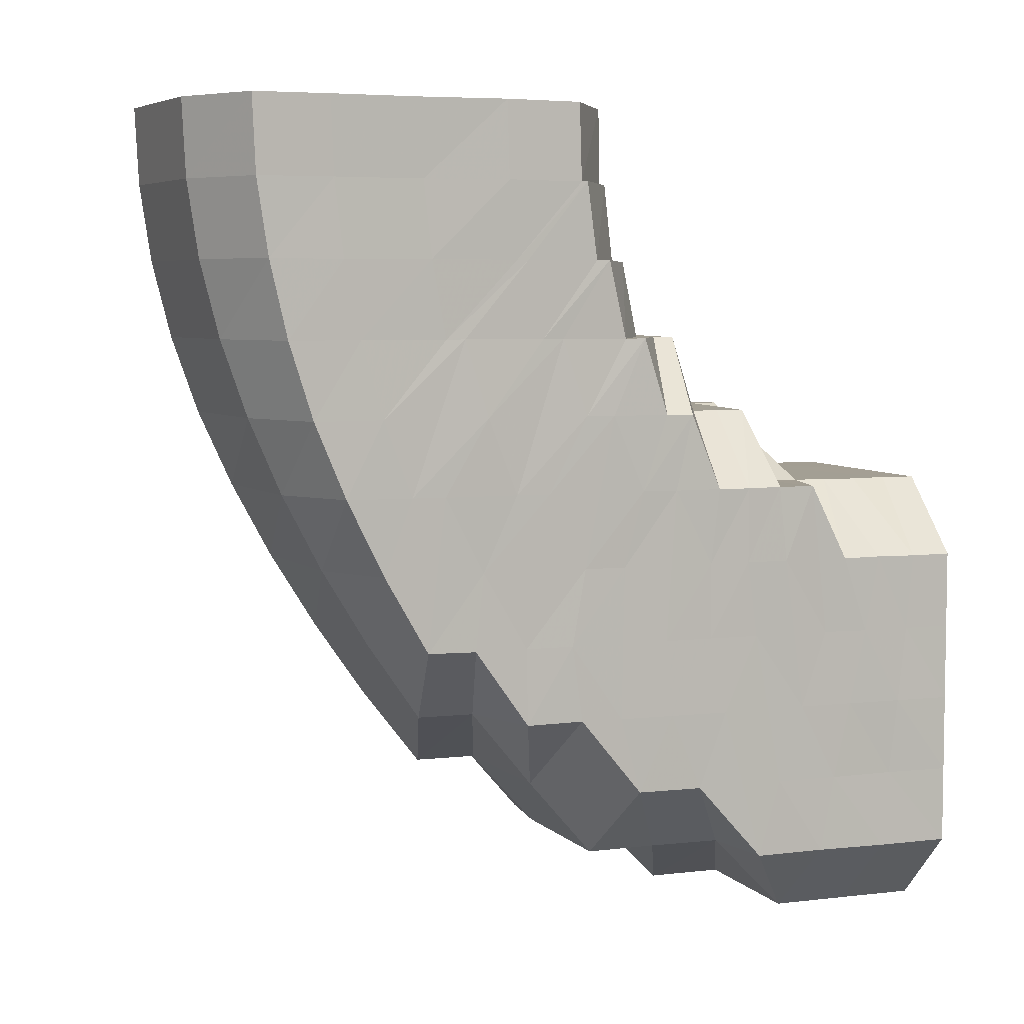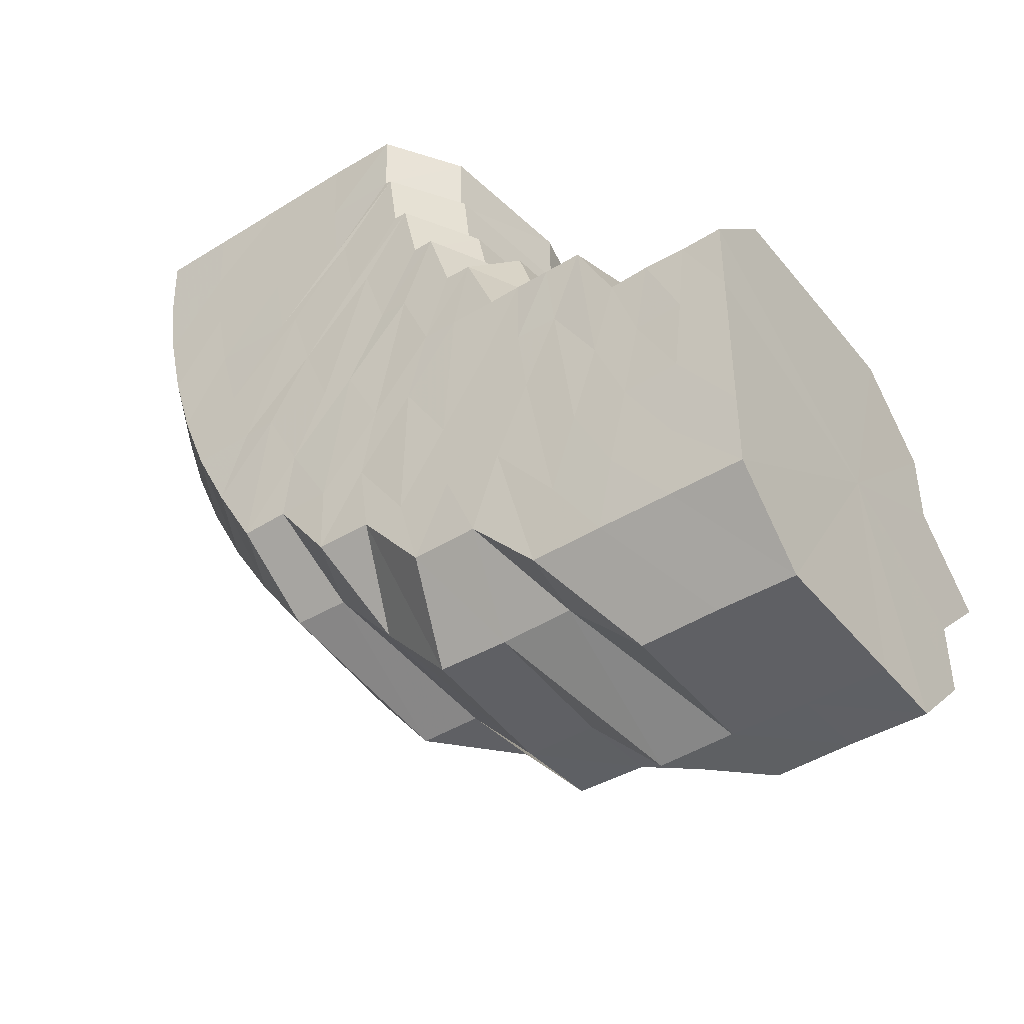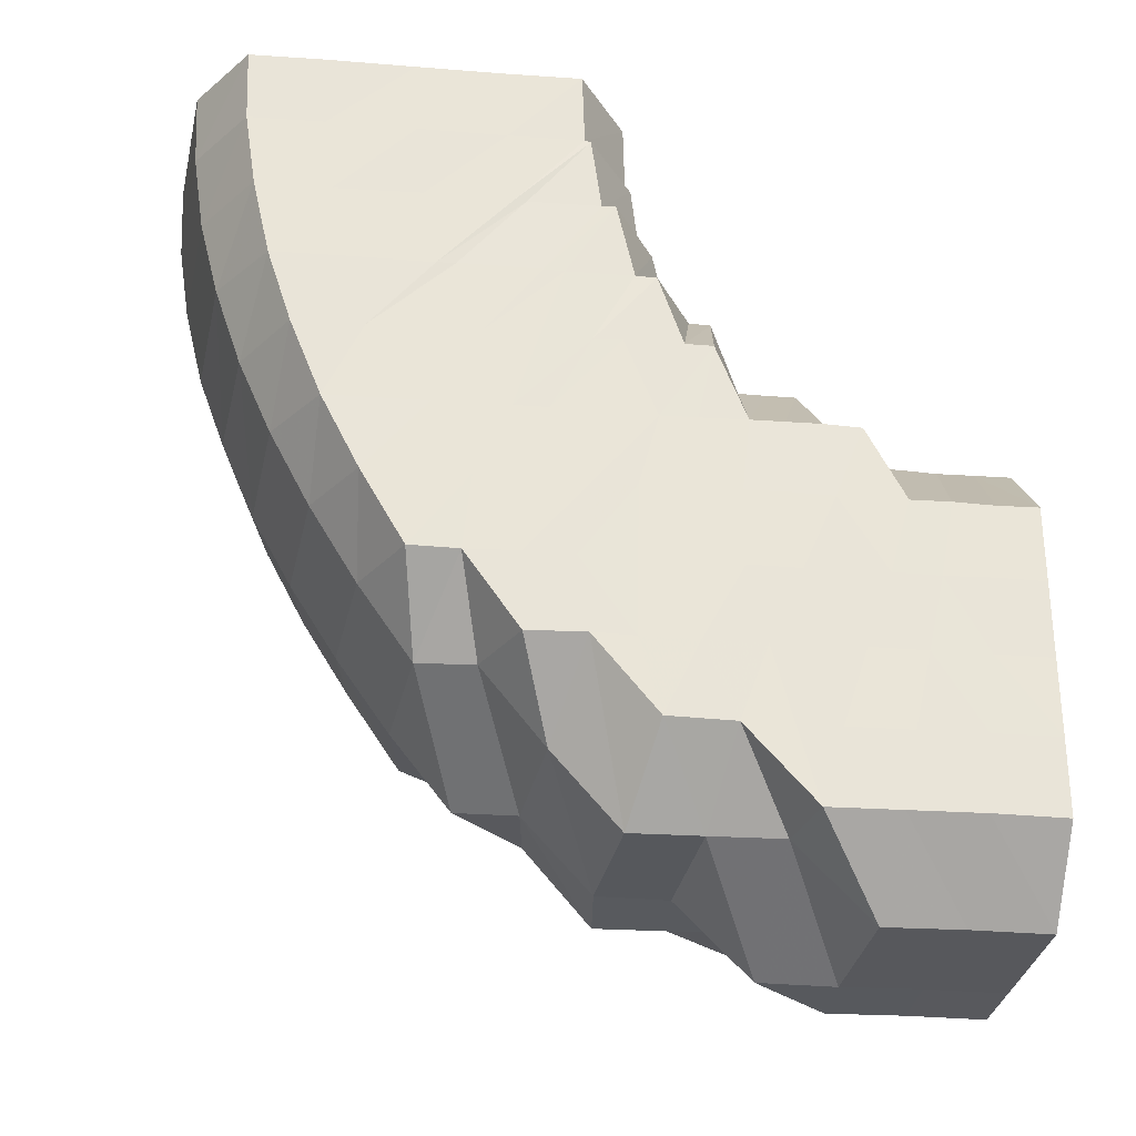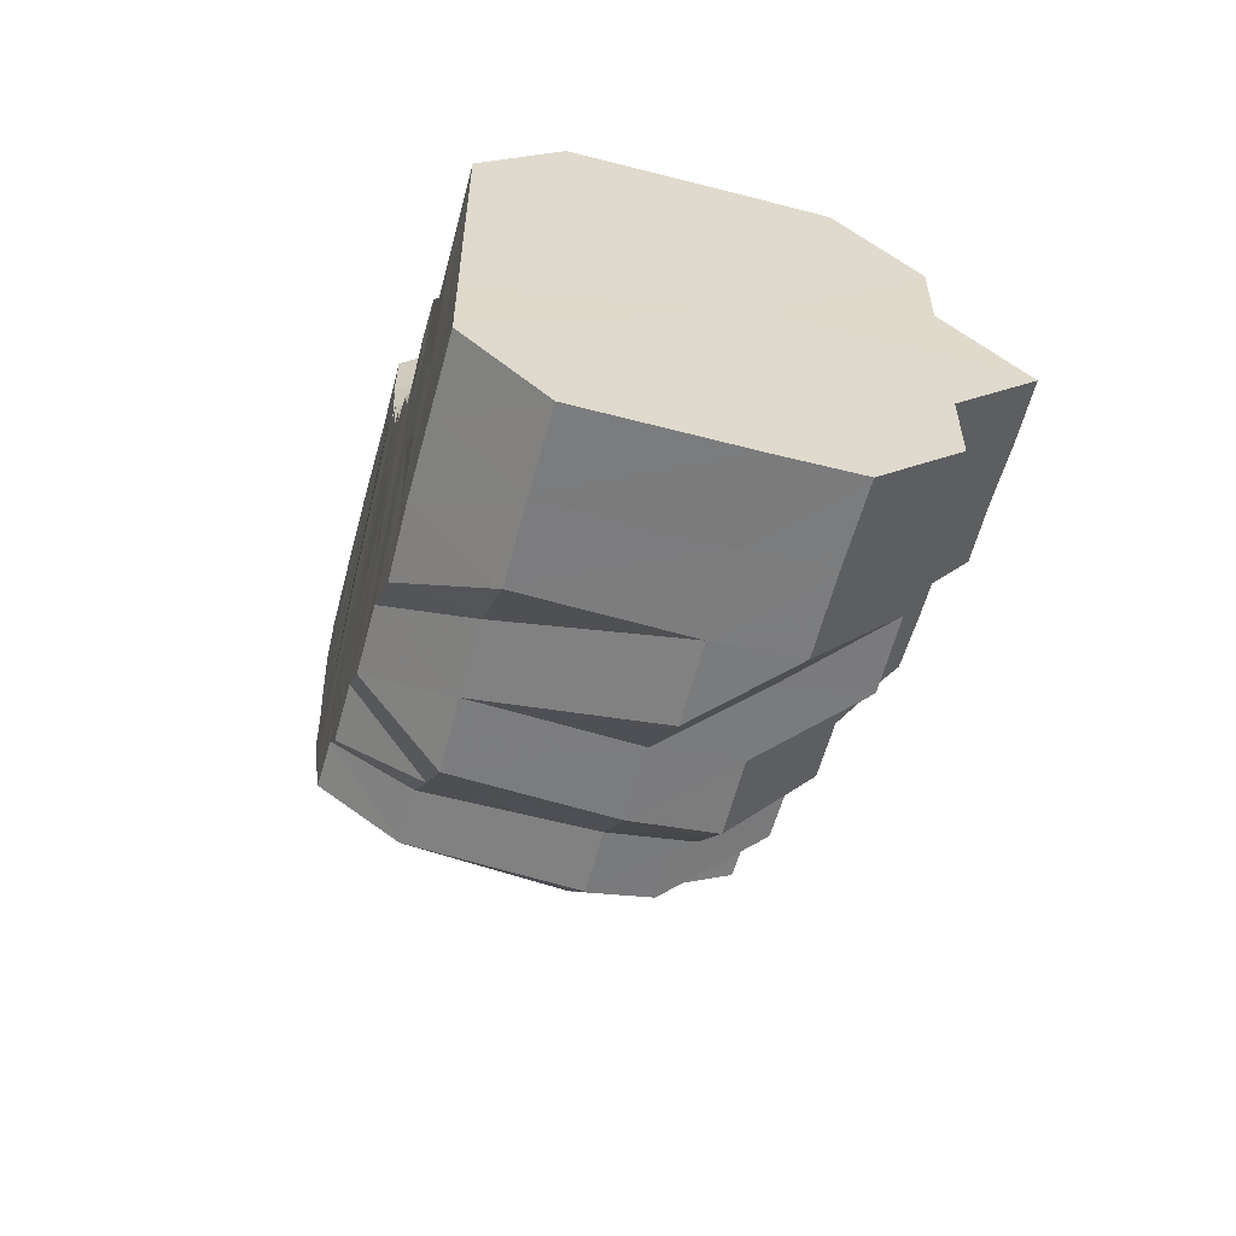
<metadata>
{"format":"obj","ext":"obj","renderer":"f3d","projection":"perspective","resolution":1024,"background":"white","views":[{"elev":5.4,"azim":70.1,"up":"+Y"},{"elev":-43.8,"azim":125.8,"up":"+Y"},{"elev":-29.0,"azim":83.4,"up":"+Y"},{"elev":-58.5,"azim":165.0,"up":"+Y"}]}
</metadata>
<code>
o 16756
v 2230 1860 11.24
v 2230 1860 11.24
v 2230 1860 11.23
v 2230 1860 11.23
v 2230 1860 11.23
v 2230 1860 11.23
v 2230 1860 11.23
v 2230 1860 11.22
v 2230 1860 11.23
v 2230 1860 11.23
v 2230 1860 11.23
v 2230 1860 11.23
v 2230 1860 11.23
v 2230 1860 11.23
v 2230 1860 11.23
v 2230 1860 11.24
v 2230 1860 11.23
v 2230 1860 11.23
v 2230 1860 11.23
v 2230 1860 11.22
v 2230 1860 11.21
v 2230 1860 11.23
v 2230 1860 11.23
v 2230 1860 11.23
v 2230 1860 11.22
v 2230 1860 11.21
v 2230 1860 11.2
v 2230 1860 11.21
v 2230 1860 11.2
v 2230 1860 11.22
v 2230 1860 11.2
v 2230 1860 11.23
v 2230 1860 11.21
v 2230 1860 11.22
v 2230 1860 11.21
v 2230 1860 11.21
v 2230 1860 11.22
v 2230 1860 11.19
v 2230 1860 11.19
v 2230 1860 11.18
v 2230 1860 11.18
v 2230 1860 11.17
v 2230 1860 11.18
v 2230 1860 11.18
v 2230 1860 11.18
v 2230 1860 11.17
v 2230 1860 11.18
v 2230 1860 11.18
v 2230 1860 11.18
v 2230 1860 11.18
v 2230 1860 11.18
v 2230 1860 11.18
v 2230 1860 11.18
v 2230 1860 11.18
v 2230 1860 11.18
v 2230 1860 11.18
v 2230 1860 11.18
v 2230 1860 11.18
v 2230 1860 11.18
v 2230 1860 11.18
v 2230 1860 11.18
v 2230 1860 11.18
v 2230 1860 11.18
v 2230 1860 11.18
v 2230 1860 11.18
v 2230 1860 11.18
v 2230 1860 11.18
v 2230 1860 11.18
v 2230 1860 11.18
v 2230 1860 11.19
v 2230 1860 11.19
v 2230 1860 11.21
v 2230 1860 11.21
v 2230 1860 11.21
v 2230 1860 11.19
v 2230 1860 11.2
v 2230 1860 11.18
v 2230 1860 11.18
v 2230 1860 11.19
v 2230 1860 11.18
v 2230 1860 11.19
v 2230 1860 11.19
v 2230 1860 11.18
v 2230 1860 11.18
v 2230 1860 11.2
v 2230 1860 11.21
v 2230 1860 11.21
v 2230 1860 11.19
v 2230 1860 11.22
v 2230 1860 11.21
v 2230 1860 11.22
v 2230 1860 11.22
v 2230 1860 11.22
v 2230 1860 11.21
v 2230 1860 11.2
v 2230 1860 11.22
v 2230 1860 11.23
v 2230 1860 11.23
v 2230 1860 11.23
v 2230 1860 11.23
v 2230 1860 11.22
v 2230 1860 11.22
v 2230 1860 11.22
v 2230 1860 11.2
v 2230 1860 11.21
v 2230 1860 11.22
v 2230 1860 11.21
v 2230 1860 11.2
v 2230 1860 11.2
v 2230 1860 11.19
v 2230 1860 11.19
v 2230 1860 11.19
v 2230 1860 11.18
v 2230 1860 11.2
v 2230 1860 11.18
v 2230 1860 11.18
v 2230 1860 11.19
v 2230 1860 11.19
v 2230 1860 11.17
v 2230 1860 11.19
v 2230 1860 11.19
v 2230 1860 11.17
v 2230 1860 11.16
v 2230 1860 11.17
v 2230 1860 11.18
v 2230 1860 11.17
v 2230 1860 11.17
v 2230 1860 11.16
v 2230 1860 11.16
v 2230 1860 11.16
v 2230 1860 11.16
v 2230 1860 11.18
v 2230 1860 11.19
v 2230 1860 11.18
v 2230 1860 11.17
v 2230 1860 11.2
v 2230 1860 11.19
v 2230 1860 11.18
v 2230 1860 11.18
v 2230 1860 11.18
v 2230 1860 11.18
v 2230 1860 11.21
v 2230 1860 11.21
v 2230 1860 11.22
v 2230 1860 11.21
v 2230 1860 11.2
v 2230 1860 11.22
v 2230 1860 11.22
v 2230 1860 11.22
v 2230 1860 11.21
v 2230 1860 11.2
v 2230 1860 11.22
v 2230 1860 11.21
v 2230 1860 11.19
v 2230 1860 11.19
v 2230 1860 11.18
v 2230 1860 11.18
v 2230 1860 11.17
v 2230 1860 11.17
v 2230 1860 11.17
v 2230 1860 11.2
v 2230 1860 11.18
v 2230 1860 11.21
v 2230 1860 11.19
v 2230 1860 11.21
v 2230 1860 11.2
v 2230 1860 11.2
v 2230 1860 11.21
v 2230 1860 11.21
v 2230 1860 11.2
v 2230 1860 11.21
v 2230 1860 11.2
v 2230 1860 11.2
v 2230 1860 11.2
v 2230 1860 11.2
v 2230 1860 11.2
v 2230 1860 11.19
v 2230 1860 11.19
v 2230 1860 11.18
v 2230 1860 11.18
v 2230 1860 11.18
v 2230 1860 11.18
v 2230 1860 11.19
v 2230 1860 11.18
v 2230 1860 11.18
v 2230 1860 11.17
v 2230 1860 11.18
v 2230 1860 11.18
v 2230 1860 11.18
v 2230 1860 11.18
v 2230 1860 11.18
v 2230 1860 11.19
v 2230 1860 11.18
v 2230 1860 11.18
v 2230 1860 11.17
v 2230 1860 11.18
v 2230 1860 11.18
v 2230 1860 11.18
v 2230 1860 11.18
v 2230 1860 11.17
v 2230 1860 11.19
v 2230 1860 11.18
v 2230 1860 11.18
v 2230 1860 11.19
v 2230 1860 11.18
v 2230 1860 11.19
v 2230 1860 11.19
v 2230 1860 11.18
v 2230 1860 11.18
v 2230 1860 11.17
v 2230 1860 11.17
v 2230 1860 11.17
v 2230 1860 11.17
v 2230 1860 11.17
v 2230 1860 11.17
v 2230 1860 11.17
v 2230 1860 11.17
v 2230 1860 11.16
v 2230 1860 11.17
v 2230 1860 11.17
v 2230 1860 11.18
v 2230 1860 11.18
v 2230 1860 11.19
v 2230 1860 11.17
v 2230 1860 11.19
v 2230 1860 11.2
v 2230 1860 11.19
v 2230 1860 11.2
v 2230 1860 11.19
v 2230 1860 11.19
v 2230 1860 11.18
v 2230 1860 11.18
v 2230 1860 11.17
v 2230 1860 11.17
v 2230 1860 11.18
v 2230 1860 11.18
v 2230 1860 11.18
v 2230 1860 11.18
v 2230 1860 11.18
v 2230 1860 11.18
v 2230 1860 11.18
v 2230 1860 11.18
v 2230 1860 11.18
v 2230 1860 11.18
v 2230 1860 11.18
v 2230 1860 11.18
v 2230 1860 11.19
v 2230 1860 11.2
v 2230 1860 11.2
v 2230 1860 11.2
v 2230 1860 11.2
v 2230 1860 11.21
v 2230 1860 11.18
v 2230 1860 11.18
v 2230 1860 11.17
v 2230 1860 11.16
v 2230 1860 11.16
v 2230 1860 11.16
v 2230 1860 11.16
v 2230 1860 11.16
v 2230 1860 11.16
v 2230 1860 11.17
v 2230 1860 11.16
v 2230 1860 11.15
v 2230 1860 11.15
v 2230 1860 11.16
v 2230 1860 11.15
v 2230 1860 11.17
v 2230 1860 11.17
v 2230 1860 11.18
v 2230 1860 11.16
v 2230 1860 11.15
v 2230 1860 11.16
v 2230 1860 11.18
v 2230 1860 11.17
v 2230 1860 11.18
v 2230 1860 11.19
v 2230 1860 11.17
v 2230 1860 11.16
v 2230 1860 11.17
v 2230 1860 11.16
v 2230 1860 11.16
v 2230 1860 11.16
v 2230 1860 11.15
v 2230 1860 11.15
v 2230 1860 11.15
v 2230 1860 11.15
v 2230 1860 11.15
v 2230 1860 11.14
v 2230 1860 11.15
v 2230 1860 11.14
v 2230 1860 11.16
v 2230 1860 11.16
v 2230 1860 11.17
v 2230 1860 11.14
v 2230 1860 11.14
v 2230 1860 11.13
v 2230 1860 11.14
v 2230 1860 11.13
v 2230 1860 11.14
v 2230 1860 11.13
v 2230 1860 11.13
v 2230 1860 11.13
v 2230 1860 11.13
v 2230 1860 11.13
v 2230 1860 11.13
v 2230 1860 11.13
v 2230 1860 11.13
v 2230 1860 11.14
v 2230 1860 11.13
v 2230 1860 11.13
v 2230 1860 11.14
v 2230 1860 11.13
v 2230 1860 11.13
v 2230 1860 11.14
v 2230 1860 11.13
v 2230 1860 11.15
v 2230 1860 11.13
v 2230 1860 11.14
v 2230 1860 11.13
v 2230 1860 11.13
v 2230 1860 11.14
v 2230 1860 11.13
v 2230 1860 11.14
v 2230 1860 11.13
v 2230 1860 11.15
v 2230 1860 11.13
v 2230 1860 11.14
v 2230 1860 11.15
v 2230 1860 11.14
v 2230 1860 11.14
v 2230 1860 11.15
v 2230 1860 11.16
v 2230 1860 11.15
v 2230 1860 11.16
v 2230 1860 11.16
v 2230 1860 11.16
v 2230 1860 11.15
v 2230 1860 11.17
v 2230 1860 11.17
v 2230 1860 11.18
v 2230 1860 11.18
v 2230 1860 11.17
v 2230 1860 11.16
v 2230 1860 11.19
v 2230 1860 11.18
v 2230 1860 11.18
v 2230 1860 11.17
v 2230 1860 11.17
v 2230 1860 11.16
v 2230 1860 11.14
v 2230 1860 11.16
v 2230 1860 11.15
v 2230 1860 11.16
v 2230 1860 11.15
v 2230 1860 11.16
v 2230 1860 11.17
v 2230 1860 11.15
v 2230 1860 11.15
v 2230 1860 11.16
v 2230 1860 11.14
v 2230 1860 11.16
v 2230 1860 11.15
v 2230 1860 11.15
v 2230 1860 11.16
v 2230 1860 11.17
v 2230 1860 11.16
v 2230 1860 11.17
v 2230 1860 11.17
v 2230 1860 11.16
v 2230 1860 11.15
v 2230 1860 11.16
v 2230 1860 11.15
v 2230 1860 11.14
v 2230 1860 11.14
v 2230 1860 11.14
v 2230 1860 11.14
v 2230 1860 11.15
v 2230 1860 11.14
v 2230 1860 11.13
v 2230 1860 11.14
v 2230 1860 11.13
v 2230 1860 11.13
v 2230 1860 11.13
v 2230 1860 11.13
v 2230 1860 11.13
v 2230 1860 11.13
v 2230 1860 11.13
v 2230 1860 11.13
v 2230 1860 11.13
v 2230 1860 11.14
v 2230 1860 11.13
v 2230 1860 11.13
v 2230 1860 11.13
v 2230 1860 11.13
v 2230 1860 11.14
v 2230 1860 11.14
v 2230 1860 11.14
v 2230 1860 11.15
v 2230 1860 11.16
v 2230 1860 11.14
v 2230 1860 11.15
v 2230 1860 11.15
v 2230 1860 11.16
v 2230 1860 11.14
v 2230 1860 11.13
v 2230 1860 11.15
v 2230 1860 11.15
v 2230 1860 11.15
v 2230 1860 11.16
v 2230 1860 11.24
v 2230 1860 11.23
v 2230 1860 11.21
v 2230 1860 11.23
v 2230 1860 11.23
v 2230 1860 11.22
v 2230 1860 11.23
v 2230 1860 11.21
v 2230 1860 11.22
v 2230 1860 11.19
v 2230 1860 11.21
v 2230 1860 11.18
v 2230 1860 11.19
v 2230 1860 11.18
v 2230 1860 11.18
v 2230 1860 11.18
v 2230 1860 11.18
f 1 2 3
f 3 4 5
f 2 4 6
f 5 7 8
f 4 7 9
f 2 10 4
f 4 11 7
f 10 11 4
f 11 12 7
f 13 10 2
f 10 14 11
f 15 13 2
f 15 2 16
f 17 15 1
f 13 18 10
f 18 14 10
f 19 13 15
f 20 18 13
f 19 20 13
f 21 20 19
f 22 19 15
f 22 15 23
f 24 22 17
f 25 21 19
f 25 19 22
f 21 26 20
f 27 28 25
f 29 27 25
f 30 25 22
f 31 25 30
f 30 22 32
f 33 29 30
f 34 30 24
f 35 33 34
f 36 30 37
f 38 39 36
f 40 39 38
f 40 41 39
f 42 43 41
f 44 45 40
f 46 44 47
f 48 47 49
f 50 46 51
f 52 51 48
f 53 50 54
f 55 54 52
f 56 57 55
f 57 58 59
f 58 60 61
f 62 59 63
f 63 61 64
f 60 65 66
f 64 66 67
f 65 68 69
f 67 69 70
f 69 38 71
f 70 38 72
f 38 73 74
f 75 76 73
f 77 78 62
f 79 78 80
f 81 79 77
f 79 82 78
f 82 83 84
f 85 82 79
f 86 87 81
f 87 85 79
f 87 79 88
f 8 89 86
f 89 87 90
f 7 89 91
f 7 12 89
f 89 92 87
f 12 92 89
f 92 85 87
f 12 93 92
f 92 94 85
f 93 94 92
f 94 95 85
f 85 95 82
f 93 96 94
f 97 93 12
f 11 97 12
f 14 97 11
f 97 98 93
f 98 96 93
f 14 99 97
f 99 98 97
f 100 99 14
f 18 100 14
f 99 101 98
f 102 100 18
f 20 102 18
f 100 103 99
f 103 101 99
f 26 102 20
f 104 26 105
f 102 106 100
f 106 103 100
f 26 107 102
f 107 106 102
f 108 107 26
f 109 108 26
f 108 110 107
f 111 108 109
f 112 111 109
f 111 113 108
f 113 110 108
f 110 114 107
f 113 115 110
f 116 113 111
f 115 117 118
f 116 119 113
f 120 121 114
f 122 119 116
f 122 123 119
f 124 122 116
f 124 116 125
f 123 126 119
f 127 122 124
f 128 123 122
f 127 128 122
f 128 129 123
f 123 130 126
f 129 130 123
f 130 131 126
f 126 131 132
f 126 132 115
f 115 132 133
f 132 134 133
f 132 135 134
f 133 134 136
f 133 136 114
f 134 137 136
f 135 138 139
f 140 141 137
f 114 136 142
f 114 142 106
f 106 142 103
f 136 137 143
f 136 143 142
f 142 144 103
f 142 143 144
f 103 144 101
f 143 145 144
f 143 146 145
f 144 147 101
f 144 145 147
f 101 147 148
f 101 148 98
f 98 148 96
f 147 149 148
f 145 150 147
f 147 150 149
f 145 151 150
f 146 151 145
f 148 152 96
f 148 149 152
f 96 152 153
f 96 153 94
f 94 153 95
f 146 154 151
f 155 154 146
f 156 155 137
f 155 157 154
f 158 157 155
f 141 159 155
f 159 160 157
f 154 161 151
f 154 162 161
f 151 161 163
f 151 163 150
f 162 164 161
f 150 163 165
f 150 165 149
f 161 166 163
f 161 164 166
f 163 167 165
f 163 166 167
f 149 165 168
f 149 168 152
f 165 167 169
f 165 169 168
f 166 170 167
f 152 168 171
f 152 171 153
f 168 169 172
f 168 172 171
f 167 173 169
f 167 170 173
f 169 174 172
f 169 173 174
f 153 171 175
f 153 175 95
f 171 172 176
f 171 176 175
f 172 174 177
f 172 177 176
f 95 175 178
f 95 178 82
f 82 178 179
f 178 180 179
f 181 180 182
f 178 183 180
f 175 183 178
f 175 176 183
f 182 184 185
f 185 186 187
f 187 188 189
f 183 190 191
f 176 192 183
f 183 192 193
f 176 177 192
f 192 194 193
f 193 195 184
f 193 194 195
f 192 196 194
f 177 196 192
f 196 197 198
f 199 200 195
f 177 201 196
f 174 201 177
f 201 202 196
f 196 202 203
f 174 204 201
f 173 204 174
f 201 205 202
f 204 205 201
f 173 206 204
f 170 206 173
f 204 207 205
f 206 207 204
f 205 208 202
f 207 209 205
f 205 209 208
f 202 208 210
f 202 210 203
f 203 210 211
f 203 211 212
f 208 213 210
f 209 214 208
f 208 214 213
f 210 215 211
f 210 213 215
f 212 211 216
f 211 215 217
f 211 217 216
f 215 127 217
f 217 127 124
f 215 218 127
f 213 218 215
f 218 128 127
f 217 124 219
f 216 217 219
f 219 124 125
f 220 219 221
f 219 125 222
f 222 125 112
f 222 112 223
f 216 219 224
f 223 225 226
f 227 226 228
f 229 230 228
f 231 224 232
f 233 216 224
f 233 224 188
f 234 233 231
f 212 216 233
f 195 212 233
f 195 233 186
f 235 195 234
f 236 237 235
f 238 239 240
f 239 241 242
f 241 243 244
f 243 245 246
f 247 248 249
f 250 251 252
f 253 254 255
f 214 256 213
f 213 256 218
f 256 257 218
f 218 257 128
f 257 129 128
f 256 258 257
f 257 259 129
f 258 259 257
f 259 260 129
f 129 260 130
f 258 261 259
f 262 258 256
f 214 262 256
f 263 261 258
f 262 263 258
f 261 264 259
f 259 264 260
f 263 265 261
f 266 267 264
f 268 262 214
f 209 268 214
f 269 263 262
f 268 269 262
f 270 268 209
f 269 271 263
f 271 265 263
f 207 270 209
f 265 272 273
f 274 270 207
f 206 274 207
f 270 275 268
f 275 269 268
f 274 276 270
f 276 275 270
f 277 274 206
f 276 278 275
f 170 277 206
f 275 279 269
f 278 279 275
f 279 271 269
f 280 281 279
f 279 282 271
f 283 282 279
f 282 284 271
f 271 284 265
f 283 285 282
f 284 286 265
f 265 286 287
f 282 288 284
f 285 288 282
f 284 289 286
f 288 289 284
f 290 285 283
f 289 291 286
f 292 290 283
f 292 293 294
f 290 295 285
f 285 296 288
f 295 296 285
f 295 297 296
f 296 298 288
f 288 298 289
f 296 299 298
f 298 300 289
f 298 301 300
f 289 300 291
f 302 303 298
f 304 302 296
f 303 305 300
f 302 303 306
f 303 305 306
f 304 302 306
f 307 304 295
f 307 304 306
f 305 308 306
f 305 308 309
f 300 309 291
f 300 310 309
f 311 307 306
f 311 307 312
f 312 313 295
f 312 295 290
f 314 311 306
f 314 311 315
f 315 316 312
f 317 312 290
f 315 312 317
f 317 290 292
f 318 314 306
f 318 314 319
f 319 320 315
f 321 318 306
f 321 318 322
f 322 323 319
f 324 321 322
f 325 321 306
f 322 319 326
f 325 327 328
f 329 322 326
f 330 324 329
f 331 322 329
f 329 332 333
f 326 319 334
f 319 315 334
f 334 315 317
f 326 334 335
f 334 317 336
f 335 334 336
f 336 317 292
f 337 338 335
f 336 292 339
f 339 292 278
f 339 278 276
f 340 336 339
f 335 336 340
f 341 339 276
f 340 339 341
f 341 276 274
f 277 341 274
f 342 340 341
f 342 341 277
f 343 335 340
f 343 340 342
f 344 335 343
f 345 342 277
f 345 277 170
f 166 345 170
f 164 345 166
f 346 342 345
f 164 346 345
f 346 343 342
f 347 346 164
f 162 347 164
f 348 343 346
f 347 348 346
f 348 344 343
f 349 347 162
f 350 344 348
f 350 329 344
f 351 329 350
f 352 348 347
f 349 352 347
f 352 350 348
f 353 350 352
f 354 352 349
f 355 330 350
f 356 355 352
f 160 356 349
f 357 349 157
f 358 359 354
f 360 358 357
f 359 361 353
f 362 363 360
f 364 358 360
f 365 362 366
f 366 360 158
f 367 360 366
f 360 368 369
f 366 369 138
f 358 370 368
f 359 371 370
f 135 366 156
f 372 366 135
f 373 359 358
f 364 373 358
f 373 374 359
f 375 373 364
f 374 361 359
f 361 376 371
f 377 374 373
f 375 377 373
f 378 375 364
f 379 328 376
f 361 379 351
f 379 380 331
f 381 379 361
f 374 381 361
f 381 382 379
f 383 381 374
f 377 383 374
f 383 384 381
f 385 325 379
f 386 385 381
f 385 325 306
f 386 385 306
f 387 386 383
f 387 386 306
f 388 387 306
f 389 388 306
f 308 389 306
f 388 387 390
f 308 389 391
f 389 388 392
f 390 393 383
f 390 383 377
f 392 394 390
f 391 395 392
f 396 390 377
f 392 390 396
f 396 377 375
f 391 392 397
f 397 392 396
f 398 396 375
f 397 396 398
f 398 375 378
f 378 399 400
f 401 397 398
f 402 398 378
f 401 398 402
f 402 378 403
f 403 400 404
f 403 378 367
f 405 397 401
f 405 391 397
f 309 391 405
f 309 406 391
f 291 309 405
f 291 405 407
f 407 405 401
f 286 291 407
f 286 407 287
f 407 401 408
f 287 407 408
f 408 401 402
f 287 408 264
f 408 402 409
f 264 408 409
f 409 402 403
f 264 409 260
f 409 403 410
f 260 409 410
f 410 403 372
f 260 410 130
f 410 372 131
f 130 410 131
f 411 412 413
f 412 414 413
f 415 411 413
f 414 416 413
f 417 415 413
f 416 418 413
f 419 417 413
f 418 420 413
f 421 419 413
f 420 422 413
f 423 421 413
f 422 424 413
f 425 423 413
f 424 426 413
f 427 425 413
f 426 427 413

</code>
